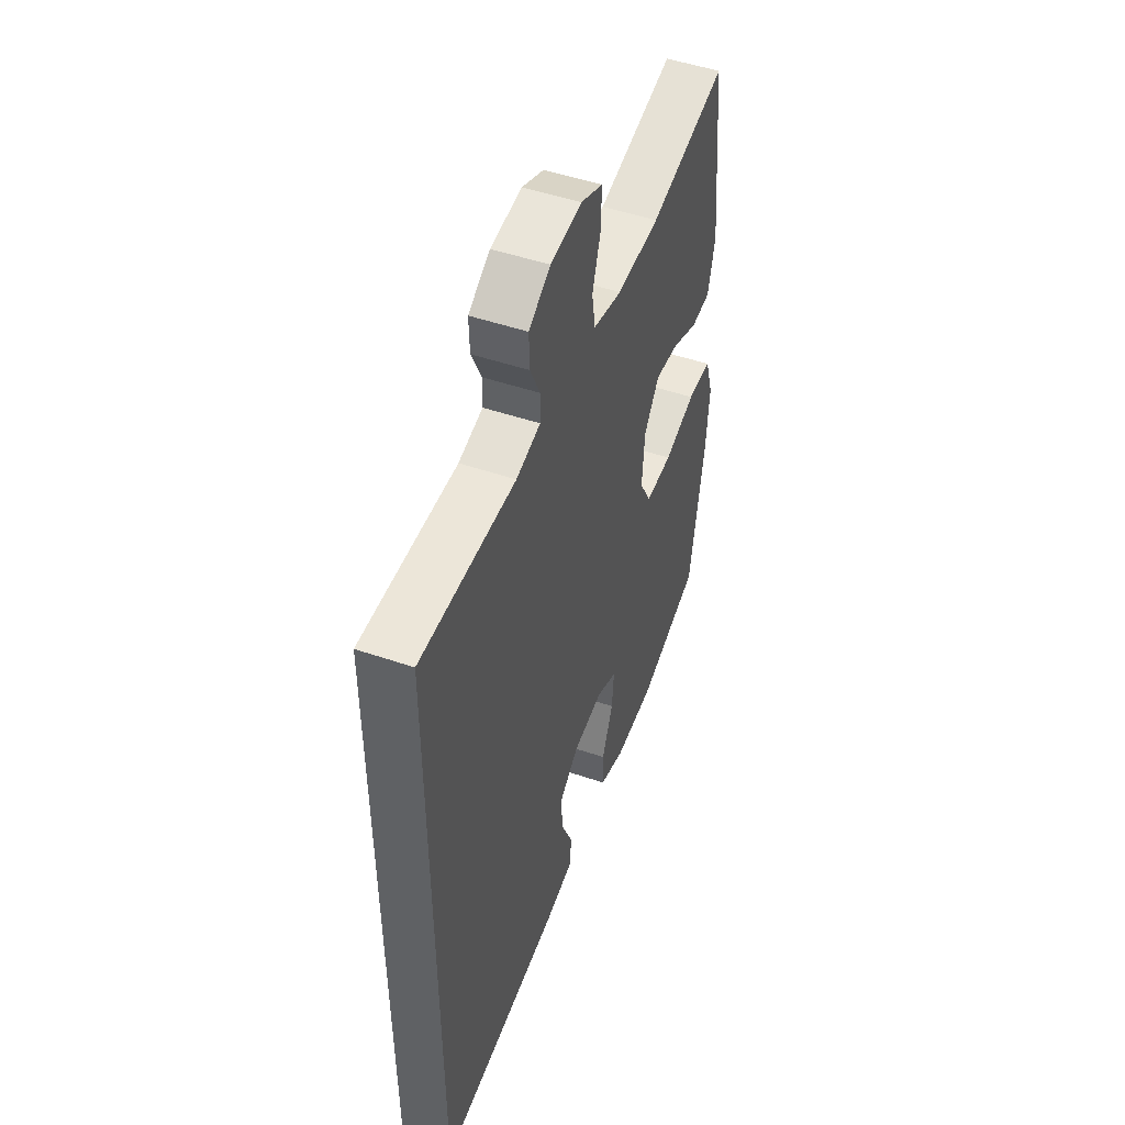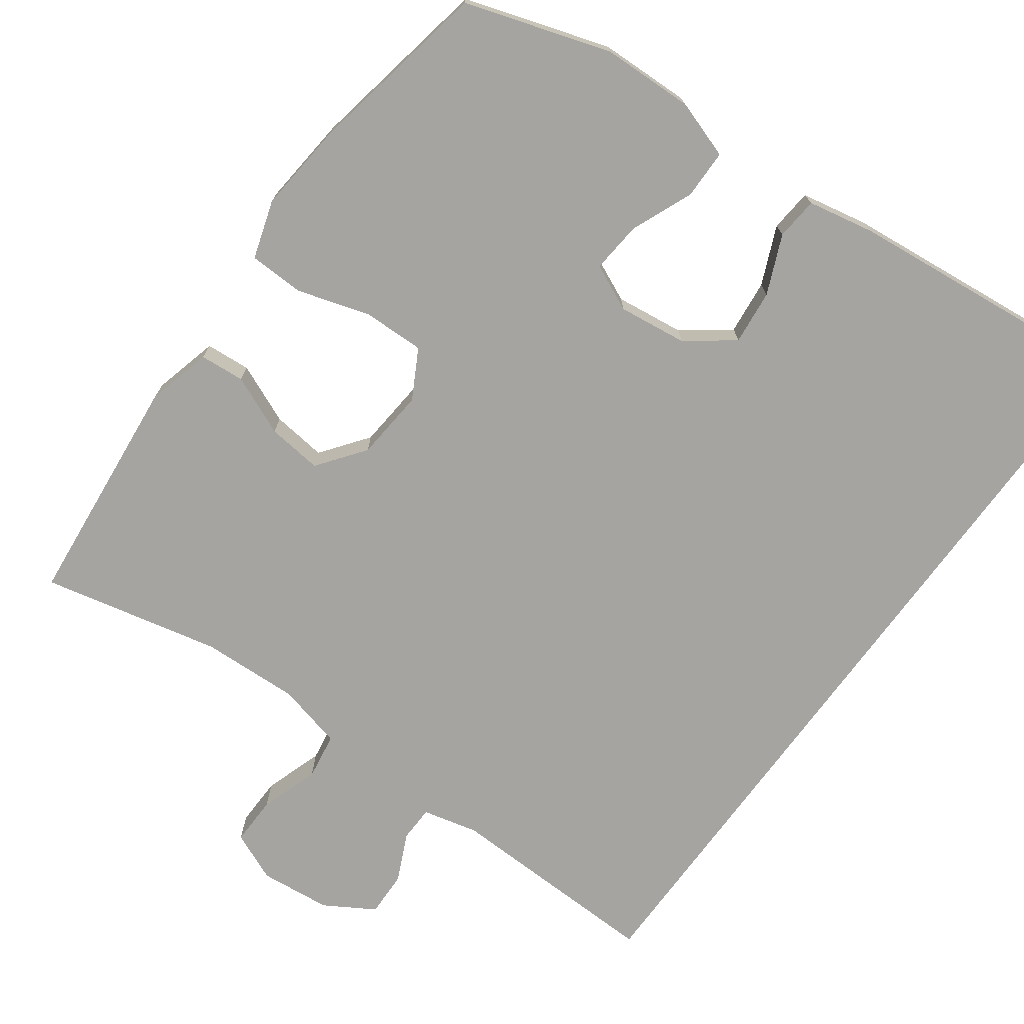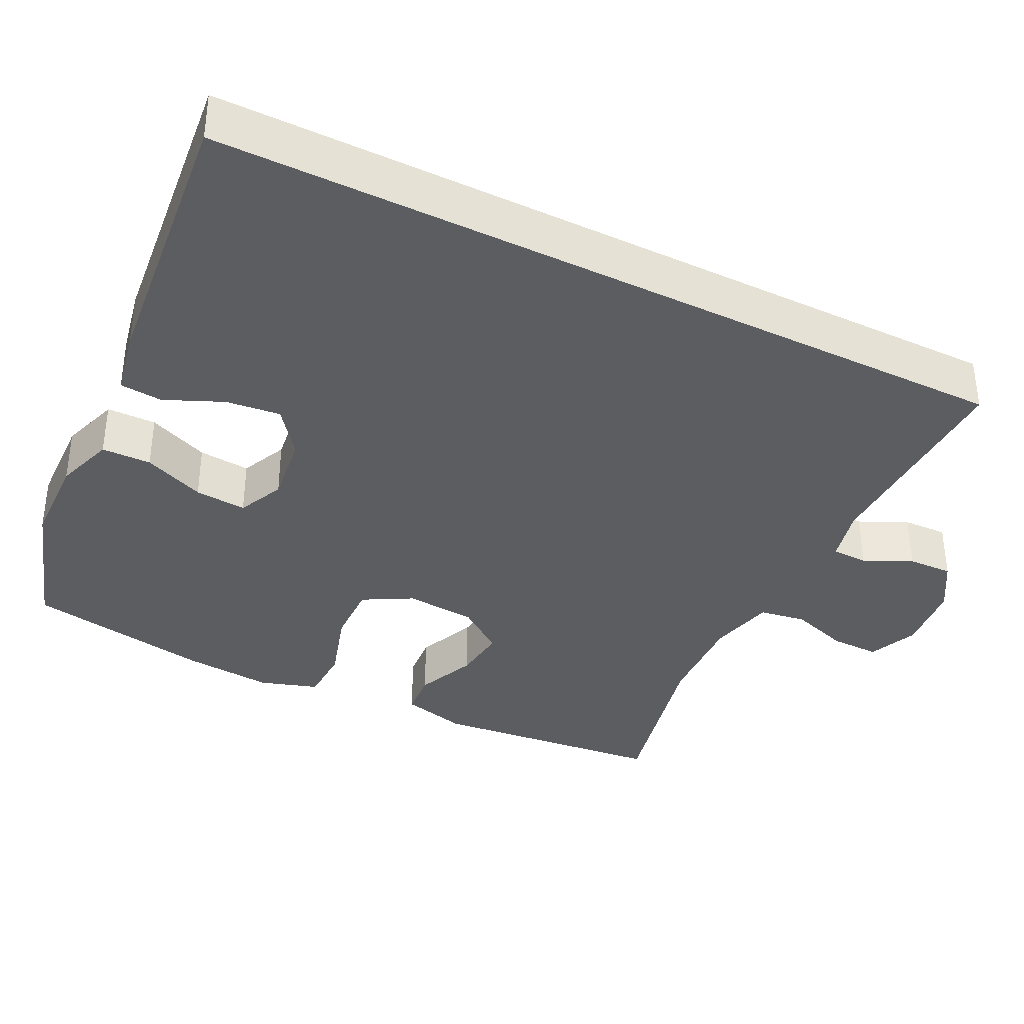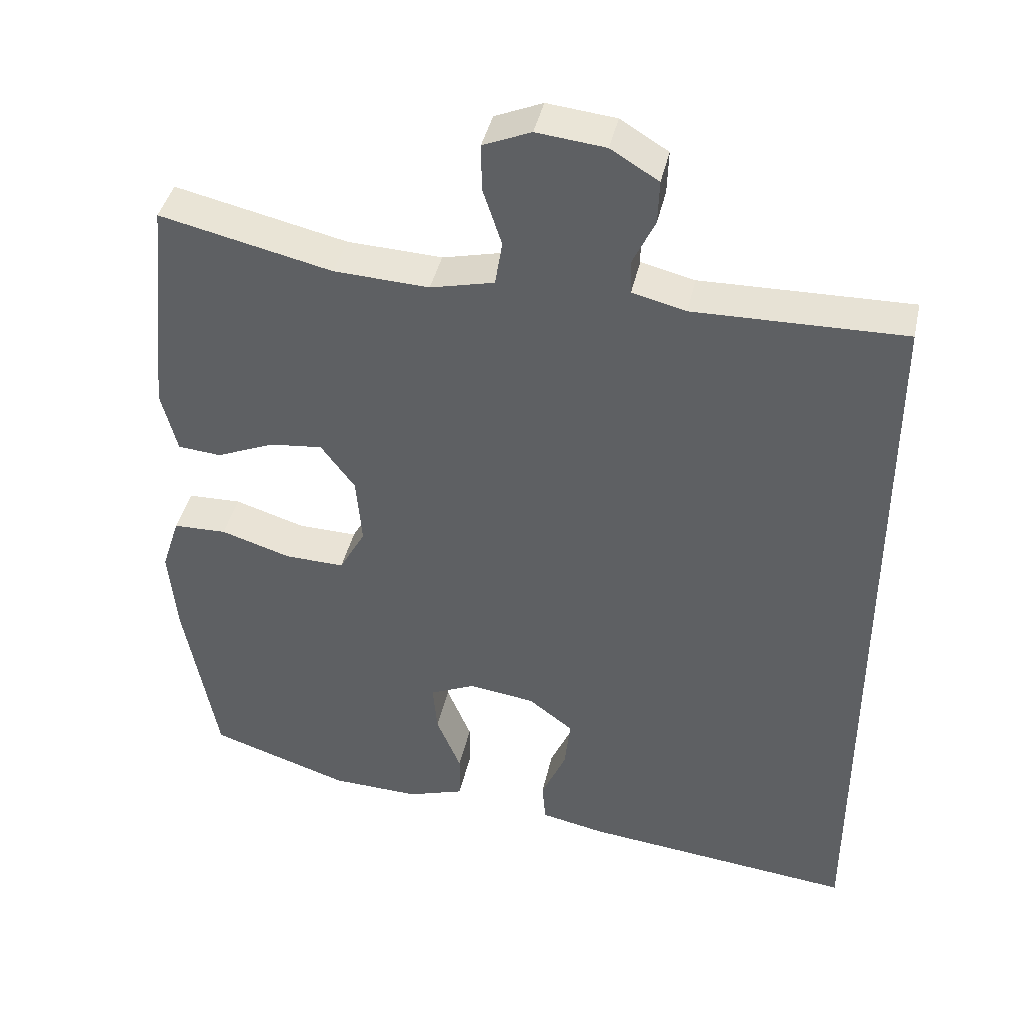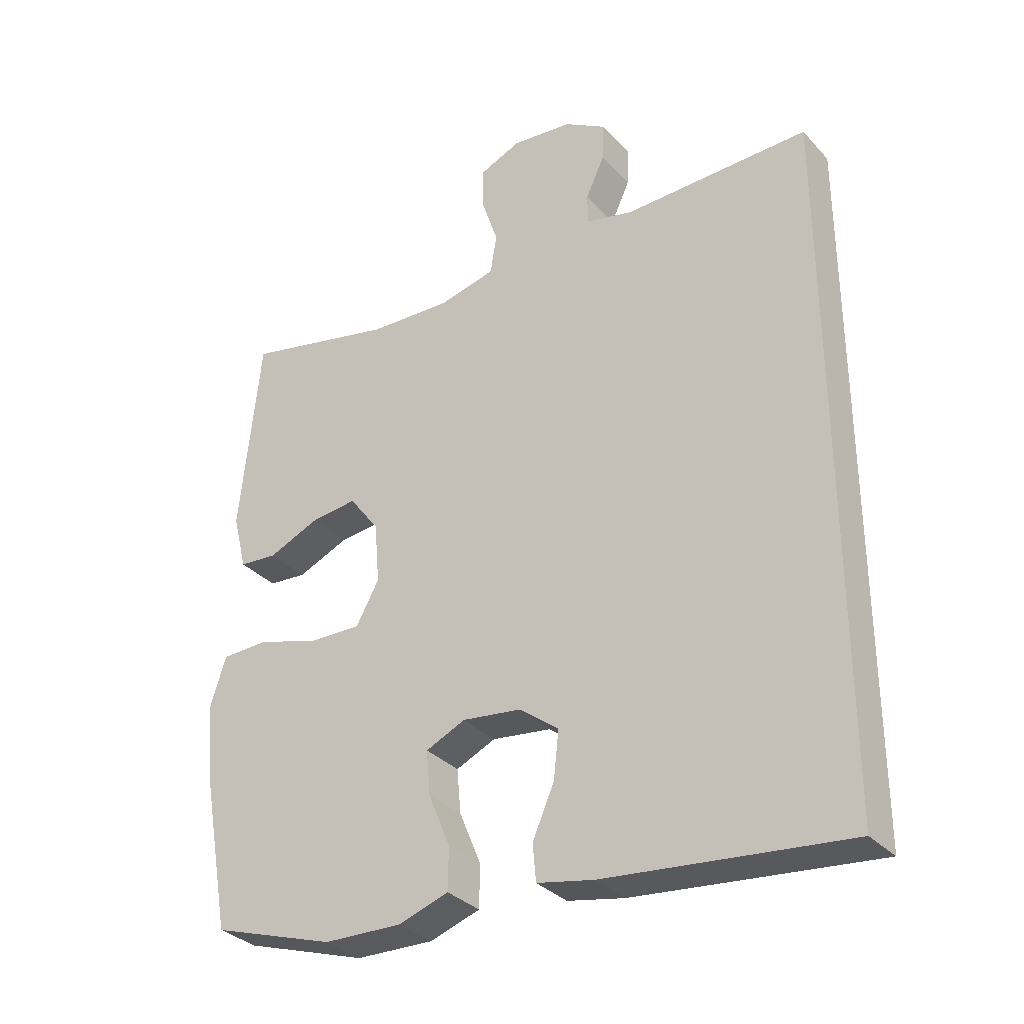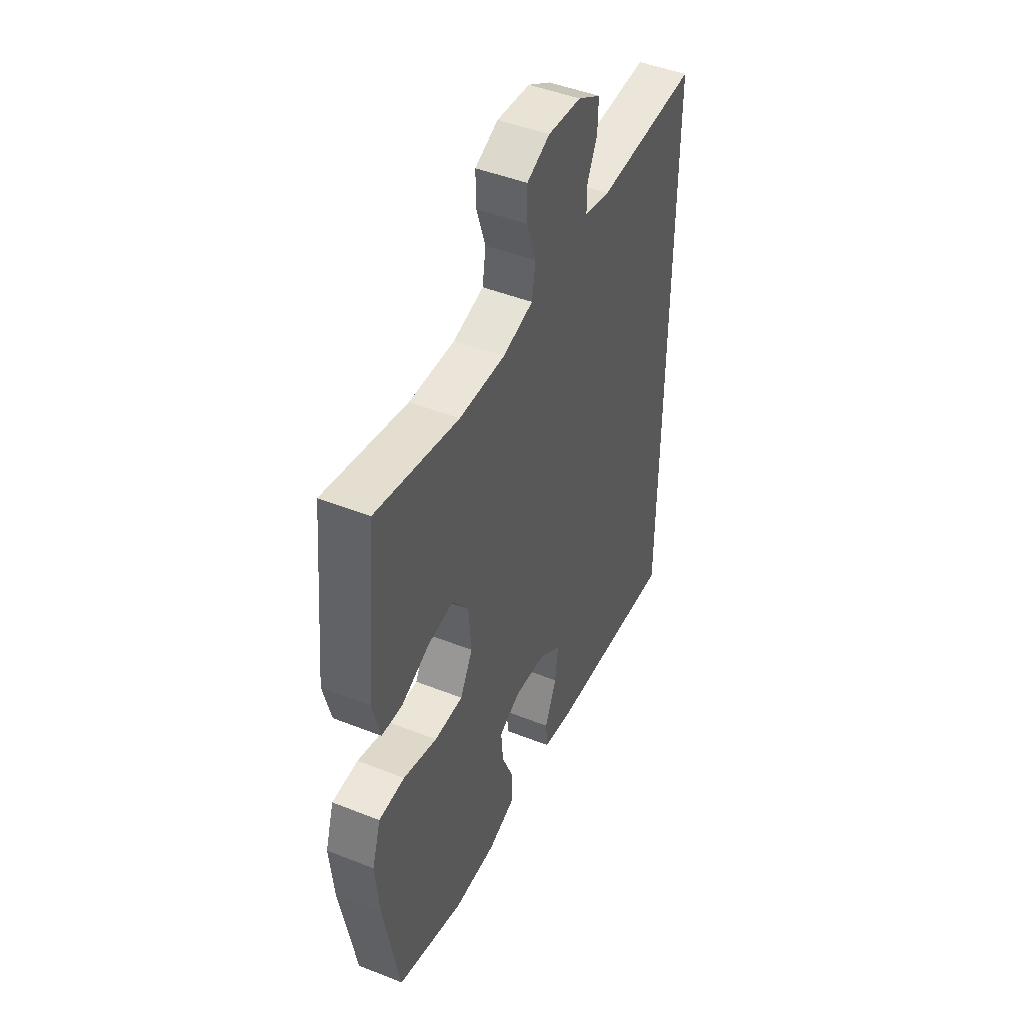
<metadata>
{"format":"obj","ext":"obj","renderer":"f3d","projection":"perspective","resolution":1024,"background":"white","views":[{"elev":49.5,"azim":-69.3,"up":"+Z"},{"elev":-73.4,"azim":143.7,"up":"+Y"},{"elev":-36.7,"azim":-116.5,"up":"+Y"},{"elev":41.3,"azim":-167.6,"up":"+Z"},{"elev":-32.7,"azim":-144.8,"up":"+Z"},{"elev":46.6,"azim":114.3,"up":"+Z"}]}
</metadata>
<code>
v -0.5 0.07 -0.621
v -0.5 0.07 0.461
v -0.21 0.07 0.455
v -0.136 0.07 0.473
v -0.135 0.07 0.521
v -0.165 0.07 0.585
v -0.167 0.07 0.645
v -0.101 0.07 0.685
v -0.006 0.07 0.695
v 0.06 0.07 0.667
v 0.059 0.07 0.602
v 0.033 0.07 0.523
v 0.043 0.07 0.461
v 0.131 0.07 0.44
v 0.262 0.07 0.446
v 0.5 0.07 0.5
v 0.532 0.07 0.188
v 0.51 0.07 0.101
v 0.45 0.07 0.096
v 0.37 0.07 0.13
v 0.297 0.07 0.138
v 0.25 0.07 0.075
v 0.242 0.07 -0.02
v 0.278 0.07 -0.085
v 0.36 0.07 -0.083
v 0.457 0.07 -0.053
v 0.531 0.07 -0.055
v 0.556 0.07 -0.133
v 0.545 0.07 -0.253
v 0.5 0.07 -0.5
v 0.307 0.07 -0.563
v 0.185 0.07 -0.567
v 0.106 0.07 -0.541
v 0.105 0.07 -0.475
v 0.139 0.07 -0.393
v 0.145 0.07 -0.324
v 0.083 0.07 -0.296
v -0.009 0.07 -0.308
v -0.071 0.07 -0.355
v -0.063 0.07 -0.428
v -0.029 0.07 -0.506
v -0.034 0.07 -0.563
v -0.123 0.07 -0.581
v -0.5 0 -0.621
v -0.5 0 0.461
v -0.21 0 0.455
v -0.136 0 0.473
v -0.135 0 0.521
v -0.165 0 0.585
v -0.167 0 0.645
v -0.101 0 0.685
v -0.006 0 0.695
v 0.06 0 0.667
v 0.059 0 0.602
v 0.033 0 0.523
v 0.043 0 0.461
v 0.131 0 0.44
v 0.262 0 0.446
v 0.5 0 0.5
v 0.532 0 0.188
v 0.51 0 0.101
v 0.45 0 0.096
v 0.37 0 0.13
v 0.297 0 0.138
v 0.25 0 0.075
v 0.242 0 -0.02
v 0.278 0 -0.085
v 0.36 0 -0.083
v 0.457 0 -0.053
v 0.531 0 -0.055
v 0.556 0 -0.133
v 0.545 0 -0.253
v 0.5 0 -0.5
v 0.307 0 -0.563
v 0.185 0 -0.567
v 0.106 0 -0.541
v 0.105 0 -0.475
v 0.139 0 -0.393
v 0.145 0 -0.324
v 0.083 0 -0.296
v -0.009 0 -0.308
v -0.071 0 -0.355
v -0.063 0 -0.428
v -0.029 0 -0.506
v -0.034 0 -0.563
v -0.123 0 -0.581
f 40 41 42 43
f 39 40 43 1
f 38 39 1 2
f 37 38 2 3
f 36 37 3 4
f 32 33 34 35
f 32 35 36
f 31 32 36
f 25 26 27 28
f 24 25 28 29
f 17 18 19 20
f 15 16 17 20
f 14 15 20 21
f 13 14 21 22
f 9 10 11 12
f 9 12 13
f 8 9 13
f 5 6 7 8
f 24 29 30 31
f 23 24 31 36
f 13 22 23 36
f 8 13 36
f 4 5 8 36
f 86 85 84 83
f 44 86 83 82
f 45 44 82 81
f 46 45 81 80
f 47 46 80 79
f 78 77 76 75
f 79 78 75
f 79 75 74
f 71 70 69 68
f 72 71 68 67
f 63 62 61 60
f 63 60 59 58
f 64 63 58 57
f 65 64 57 56
f 55 54 53 52
f 56 55 52
f 56 52 51
f 51 50 49 48
f 74 73 72 67
f 79 74 67 66
f 79 66 65 56
f 79 56 51
f 79 51 48 47
f 1 44 45 2
f 2 45 46 3
f 3 46 47 4
f 4 47 48 5
f 5 48 49 6
f 6 49 50 7
f 7 50 51 8
f 8 51 52 9
f 9 52 53 10
f 10 53 54 11
f 11 54 55 12
f 12 55 56 13
f 13 56 57 14
f 14 57 58 15
f 15 58 59 16
f 16 59 60 17
f 17 60 61 18
f 18 61 62 19
f 19 62 63 20
f 20 63 64 21
f 21 64 65 22
f 22 65 66 23
f 23 66 67 24
f 24 67 68 25
f 25 68 69 26
f 26 69 70 27
f 27 70 71 28
f 28 71 72 29
f 29 72 73 30
f 30 73 74 31
f 31 74 75 32
f 32 75 76 33
f 33 76 77 34
f 34 77 78 35
f 35 78 79 36
f 36 79 80 37
f 37 80 81 38
f 38 81 82 39
f 39 82 83 40
f 40 83 84 41
f 41 84 85 42
f 42 85 86 43
f 43 86 44 1

</code>
